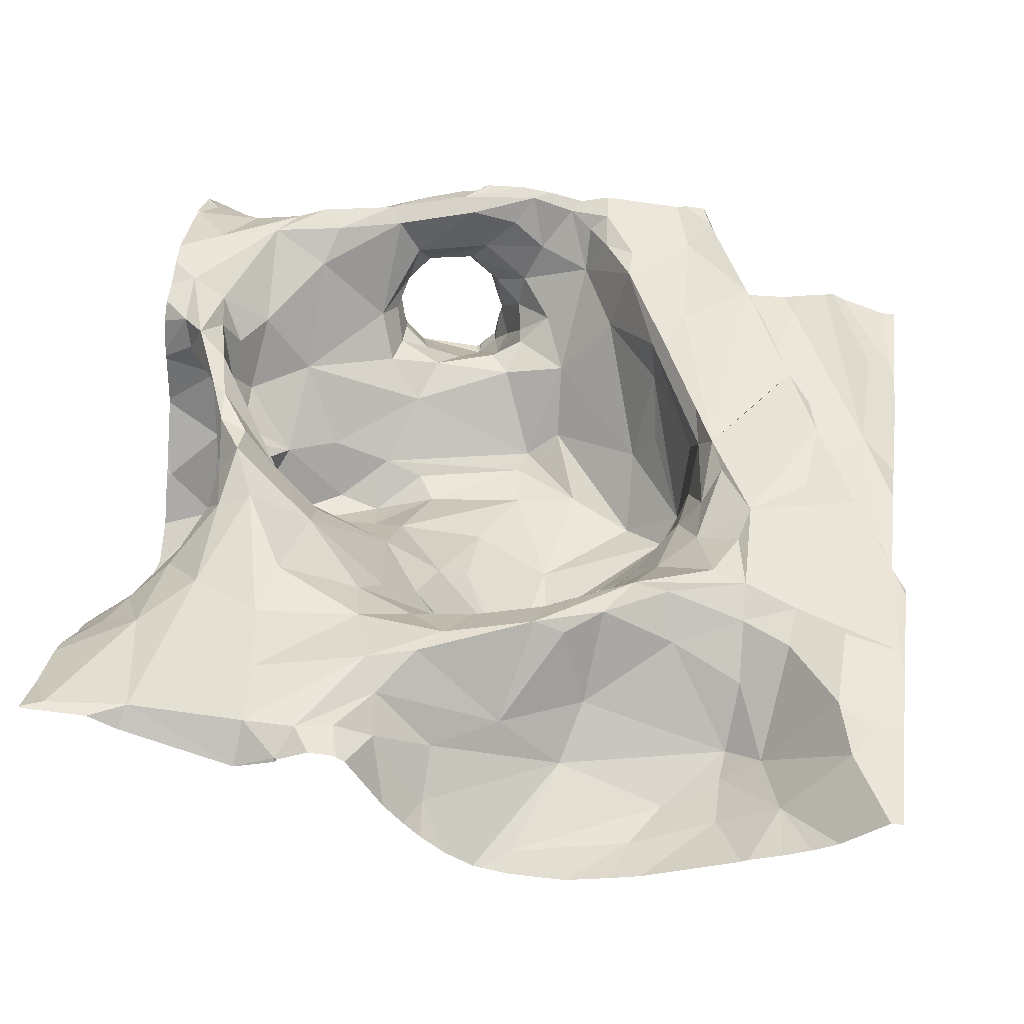
<metadata>
{"format":"obj","ext":"obj","renderer":"f3d","projection":"perspective","resolution":1024,"background":"white","views":[{"elev":42.7,"azim":-82.8,"up":"+Z"}]}
</metadata>
<code>
v -36.64 264.4 503.2
v -36.57 264.4 503.1
v -37.01 264.4 503.4
v -37.11 264.4 503.5
v -37.03 262.5 503.3
v -37.24 262.6 503.6
v -37.08 262.7 503.6
v -37.06 262.6 503.6
v -36.94 262.5 503.4
v -36.86 262.6 503.5
v -36.84 262.6 503.4
v -37.34 263 503.3
v -37.21 262.8 503.4
v -37.27 262.8 503.3
v -37.16 264.4 503.5
v -37.41 262.8 503.3
v -37.42 262.7 503.4
v -35.63 262.8 503.5
v -37.45 263 503.3
v -37.08 263 503.6
v -37.19 263.2 503.5
v -37.26 262.8 503.4
v -36.78 264.4 503.3
v -37.3 264.4 503.6
v -37.26 264.4 503.6
v -35.63 263 503.5
v -35.63 263.1 503.5
v -37.43 264.4 503.6
v -36.93 264.4 503.3
v -35.63 263.1 503.5
v -36.96 262.5 503.3
v -36.97 263.1 503.6
v -37 263 503.7
v -37.08 262.5 503.6
v -36.82 263 503.6
v -37.02 262.8 503.6
v -37.12 262.8 503.5
v -36.79 262.5 503.4
v -36.52 262.5 503.4
v -36.92 262.9 503.7
v -35.63 263.1 503.6
v -37.08 263.1 503.6
v -36.74 262.9 503.6
v -36.79 262.8 503.6
v -36.94 262.8 503.6
v -36.99 262.7 503.6
v -36.87 262.5 503.6
v -37.31 262.5 503.6
v -37.37 262.6 503.6
v -37.1 262.5 503.4
v -36.89 264.4 503.3
v -36.72 262.5 503.6
v -36.32 264.4 503.4
v -36.74 262.6 503.4
v -36.8 262.6 503.4
v -35.63 262.5 503.5
v -36.88 263.1 503.5
v -36.39 263 503.2
v -36.62 263.1 503.3
v -36.12 263.1 503.6
v -36.34 263 503.5
v -36.36 263 503.3
v -36.6 262.7 503.7
v -36.44 262.7 503.7
v -36.66 262.6 503.7
v -36.52 264.4 503.1
v -36.45 264.4 503.2
v -36.28 262.7 503.4
v -36.14 262.5 503.4
v -36.43 263 503.3
v -36.21 263.1 503.4
v -37.03 262.5 503.3
v -35.9 262.5 503.5
v -35.87 262.5 503.4
v -35.78 263 503.4
v -36.32 263.1 503.2
v -36.05 262.9 503.4
v -36.02 262.9 503.5
v -36.02 262.9 503.4
v -37.11 262.5 503.4
v -35.7 263 503.7
v -36.59 262.5 503.4
v -36.71 262.8 503.7
v -36.49 262.9 503.7
v -35.91 263 503.4
v -35.89 263 503.5
v -35.76 263.1 503.5
v -36.05 262.8 503.7
v -35.97 262.9 503.7
v -36.15 262.8 503.7
v -36.38 264.4 503.3
v -36.57 262.9 503.7
v -35.92 263.2 503.7
v -35.77 263 503.7
v -36.34 263 503.7
v -36.44 263 503.6
v -36.13 263.1 503.7
v -36.54 262.5 503.4
v -35.93 262.8 503.5
v -35.87 263 503.4
v -36.45 262.7 503.6
v -36.53 262.7 503.5
v -36.56 262.6 503.6
v -36.24 262.8 503.7
v -35.73 263.1 503.6
v -35.98 263 503.4
v -35.95 262.9 503.7
v -36.18 262.8 503.5
v -36.13 262.5 503.4
v -35.7 263 503.8
v -36.2 262.8 503.4
v -36.07 263 503.7
v -36.21 262.8 503.4
v -36.18 263.1 503.3
v -36.4 262.8 503.4
v -36.45 262.7 503.4
v -35.69 262.7 503.5
v -36.71 262.6 503.3
v -36.65 262.7 503.4
v -36.73 263.1 503.5
v -36.84 263.2 503.4
v -36.3 262.8 503.4
v -36.62 262.9 503.6
v -36.5 263 503.5
v -36.16 263.1 503.7
v -36.36 262.8 503.7
v -36.33 262.8 503.5
v -36.28 262.7 503.6
v -36.31 262.7 503.7
v -36.56 263 503.4
v -36.62 263 503.5
v -35.85 262.5 503.5
v -36.34 262.5 503.4
v -36.26 262.5 503.4
v -36.97 262.5 503.3
v -36.22 262.5 503.4
v -36.95 263.4 503.3
v -36.91 263.4 503.2
v -36.91 263.3 503.2
v -36.94 263.3 503.3
v -37.29 263.2 503.4
v -36.79 263.4 503.2
v -36.87 263.4 503.2
v -36.86 263.4 503.2
v -36.75 263.4 503.2
v -36.65 263.3 503.2
v -37.37 263.5 503.5
v -37.47 263.5 503.4
v -37.43 263.6 503.6
v -36.39 264.4 503.3
v -36.37 264.4 503.3
v -37.49 263.3 503.3
v -35.63 262.6 503.5
v -35.63 263.1 503.8
v -36.93 263.3 503.3
v -36.92 263.5 503.3
v -37 263.4 503.4
v -36.93 263.2 503.5
v -35.63 263.1 503.8
v -35.63 263 503.8
v -35.63 262.7 503.5
v -37.35 263.9 503.7
v -37.28 263.7 503.6
v -37.47 263.9 503.6
v -37.48 263.8 503.6
v -37.14 263.2 503.6
v -37.29 263.4 503.5
v -37.14 263.3 503.7
v -36.87 263.5 503.3
v -37.46 263.7 503.6
v -35.63 263 503.5
v -37.04 263.3 503.6
v -37.08 263.4 503.6
v -37.19 263.5 503.6
v -36.9 263.6 503.4
v -36.94 263.5 503.3
v -37.01 263.5 503.5
v -37.25 263.5 503.7
v -37.35 263.6 503.6
v -37.54 263.9 503.5
v -37.54 263.8 503.6
v -36.81 263.9 503.6
v -37 263.7 503.6
v -37.04 263.9 503.7
v -36.92 263.7 503.5
v -36.83 263.6 503.4
v -35.63 263 503.5
v -37.13 263.7 503.6
v -37.08 263.6 503.6
v -35.91 263.8 503.4
v -35.99 263.8 503.4
v -35.71 263.8 503.6
v -35.72 263.9 503.6
v -35.78 263.8 503.6
v -36.06 263.7 503.4
v -36.63 263.5 503.3
v -36.24 263.4 503.2
v -36.28 263.7 503.2
v -36.2 263.8 503.3
v -36.29 263.8 503.2
v -36.27 263.9 503.2
v -35.84 263.7 503.4
v -35.64 263.8 503.2
v -35.78 263.8 503.5
v -35.84 263.8 503.4
v -35.78 263.8 503.5
v -36.23 263.3 503.2
v -36.49 263.3 503.2
v -35.96 263.7 503.4
v -35.95 263.5 503.4
v -35.89 263.6 503.4
v -35.67 263.6 503.2
v -35.87 263.7 503.4
v -36.21 263.9 503.3
v -35.74 263.8 503.4
v -35.76 263.6 503.3
v -36.44 263.5 503.2
v -35.86 262.5 503.4
v -36.21 263.7 503.2
v -36.12 263.5 503.2
v -36.47 263.7 503.3
v -36.55 263.8 503.4
v -36.48 264 503.3
v -36.58 263.2 503.2
v -36.91 262.5 503.6
v -35.72 263.9 503.5
v -35.67 263.9 503.4
v -36.05 263.4 503.3
v -36.07 263.4 503.2
v -36.39 263.8 503.2
v -35.95 263.4 503.4
v -35.81 263.8 503.8
v -35.73 263.6 503.8
v -35.79 263.8 503.7
v -35.7 263.3 503.8
v -36.63 264 503.6
v -36.7 263.9 503.5
v -35.92 263.9 503.5
v -35.77 263.3 503.6
v -35.94 263.2 503.6
v -36.11 264 503.5
v -35.7 263.7 503.8
v -35.78 263.8 503.8
v -35.79 263.3 503.7
v -35.71 263.3 503.7
v -35.71 263.6 503.6
v -35.7 263.5 503.7
v -35.67 263.4 503.8
v -35.83 263.2 503.7
v -35.71 263.4 503.7
v -37.1 262.5 503.4
v -35.86 263.5 503.4
v -35.79 263.5 503.4
v -35.7 263.5 503.3
v -36.93 262.5 503.6
v -35.73 263.5 503.5
v -35.82 263.4 503.5
v -36.65 263.7 503.4
v -35.68 263.6 503.5
v -35.72 263.5 503.6
v -35.7 263.6 503.6
v -35.65 263.7 503.6
v -35.75 263.7 503.6
v -35.85 263.8 503.5
v -35.68 263.9 503.5
v -35.87 264 503.8
v -36.67 263.6 503.3
v -35.66 263.5 503.8
v -36.9 262.5 503.6
v -35.7 263.9 503.6
v -35.71 263.9 503.7
v -36.91 262.5 503.6
v -35.67 263.8 503.7
v -37.11 262.5 503.4
v -35.69 263.8 503.8
v -37.07 262.5 503.3
v -35.76 263.9 503.8
v -35.95 264 503.7
v -35.66 263.6 503.3
v -36.41 264.1 503.2
v -36.57 264 503.4
v -37.14 262.5 503.6
v -37.1 262.5 503.6
v -37.33 262.5 503.6
v -37.3 262.5 503.6
v -37.03 262.5 503.4
v -37.31 262.5 503.6
v -35.63 263.1 503.6
v -35.63 263 503.8
v -36.84 264 503.7
v -37.52 264.3 503.7
v -35.63 262.7 503.5
v -35.63 262.6 503.5
v -37.5 264.1 503.7
v -37.08 264.1 503.6
v -37.17 263.9 503.6
v -37.21 264.2 503.6
v -36.9 264.3 503.4
v -37.06 264.3 503.5
v -36.85 264.1 503.7
v -36.7 264.1 503.7
v -36.97 264.2 503.6
v -36.8 264.1 503.6
v -36.7 264.1 503.6
v -37.16 264.3 503.6
v -36.72 264.3 503.3
v -36.73 264.2 503.5
v -36.27 264.3 503.7
v -36.25 264.3 503.7
v -36.31 264.2 503.8
v -36.37 264.1 503.4
v -36.41 264.1 503.4
v -36.37 264.1 503.4
v -36.59 264.1 503.6
v -36.48 264.2 503.7
v -36.37 264.4 503.3
v -36.56 264.1 503.4
v -36.5 264.1 503.5
v -36.57 264.1 503.5
v -36.37 264.1 503.2
v -35.83 264 503.8
v -36.28 264.1 503.3
v -36.61 264.1 503.4
v -36.51 264.1 503.2
v -36.54 264.1 503.3
v -36.4 264.1 503.4
v -36.41 264.1 503.5
v -36.34 263.9 503.2
v -36.34 264.1 503.4
v -36.39 264.2 503.2
v -36.53 264.4 503.1
v -36.51 264.2 503.2
v -36.5 264.1 503.5
v -36.67 264.1 503.5
v -36.3 264.2 503.5
v -36.31 264.2 503.4
v -36.32 264.2 503.4
v -36.2 264.2 503.5
v -36.11 264.1 503.6
v -36.52 264.1 503.7
v -36.38 264.2 503.7
v -36.35 264.1 503.3
v -35.76 264.1 503.7
v -36.54 264 503.6
v -36.63 264.1 503.7
v -36.24 264.2 503.5
v -36.19 264.2 503.6
v -35.83 264.4 503.8
v -36.14 264.2 503.7
v -35.84 264.1 503.8
v -35.8 264.2 503.7
v -35.68 264.2 503.6
v -36.54 264 503.4
v -36.36 264.2 503.5
v -36.22 264.2 503.7
v -35.73 264.3 503.7
v -36.26 264.2 503.6
v -36.31 264.2 503.5
v -36.34 264.2 503.4
v -36.56 264 503.5
v -36.6 264.1 503.7
v -35.96 264.3 503.8
v -36.11 264.3 503.8
v -35.92 264.1 503.8
v -35.69 264 503.6
v -36.92 262.5 503.6
v -37.05 262.5 503.3
v -37.07 262.5 503.3
v -37.54 263.1 503.3
v -37.54 263 503.3
v -37.54 262.8 503.4
v -37.54 262.8 503.4
v -36.54 264.4 503.1
v -36.68 264.4 503.2
v -37.54 262.5 503.6
v -37.54 262.6 503.5
v -37.54 262.6 503.4
v -37.54 262.7 503.4
v -37.54 263.5 503.4
v -37.54 263.5 503.4
v -37.54 263.3 503.3
v -37.54 263.4 503.3
v -37.54 263.2 503.3
v -37.54 263.4 503.3
v -37.54 263.4 503.3
v -37.54 263.7 503.6
v -37.54 263.7 503.6
v -37.54 263.7 503.6
v -37.54 263.8 503.6
v -37.54 263.9 503.5
v -37.54 263.6 503.5
v -37.54 263.9 503.5
v -37.54 263.7 503.6
v -37.54 263.8 503.6
v -37.54 263.9 503.5
v -37.54 263.9 503.5
v -37.54 263.9 503.5
v -37.54 264.3 503.7
v -37.54 264.2 503.6
v -37.54 264.2 503.7
v -35.63 262.8 503.5
v -35.63 263.8 503.2
v -35.63 263.6 503.2
v -35.63 263.8 503.2
v -35.63 263.9 503.3
v -35.63 263.1 503.8
v -35.63 263.3 503.8
v -35.63 263.3 503.8
v -35.63 263.1 503.5
v -35.63 263.6 503.4
v -35.63 263.6 503.4
v -35.63 263.1 503.6
v -35.63 263.6 503.4
v -35.63 263.6 503.5
v -35.63 263.7 503.6
v -35.63 263.7 503.6
v -35.63 263.7 503.7
v -35.63 263.7 503.7
v -35.63 263.4 503.8
v -35.63 263.6 503.8
v -35.63 263.7 503.8
v -35.63 263.6 503.4
v -35.63 263.6 503.5
v -35.63 263.7 503.6
v -35.63 263.8 503.2
v -35.63 263.8 503.2
v -35.63 263.6 503.2
v -35.63 263.6 503.2
v -35.63 263.6 503.8
v -35.63 263.5 503.8
v -35.63 263.6 503.3
v -35.63 263.6 503.3
v -35.63 263.9 503.3
v -35.63 264 503.5
v -35.63 264.1 503.5
v -35.63 264.2 503.6
v -35.63 263.9 503.4
v -35.63 264 503.4
v -35.63 264.3 503.6
v -35.83 262.5 503.5
v -35.92 262.5 503.5
v -36.05 262.5 503.5
v -35.63 262.5 503.5
v -37.45 262.5 503.6
v -37.49 262.5 503.6
v -37.54 262.5 503.6
v -35.83 262.5 503.5
v -35.82 264.4 503.8
v -35.83 264.4 503.8
v -35.71 264.4 503.7
v -35.66 264.4 503.7
v -35.65 264.4 503.7
v -36.38 264.4 503.3
v -36.27 264.4 503.5
v -36.27 264.4 503.5
v -36.13 264.4 503.8
v -36.07 264.4 503.8
v -36.25 264.4 503.6
v -36.25 264.4 503.6
v -36.25 264.4 503.6
v -36.01 264.4 503.8
v -35.86 264.4 503.8
v -35.84 264.4 503.8
v -35.73 264.4 503.7
v -36.19 264.4 503.7
v -36.22 264.4 503.7
v -37.54 264.4 503.7
v -37.54 264.4 503.7
v -35.65 264.4 503.7
v -35.63 264.4 503.7
f 454 357 458
f 7 6 8
f 10 9 11
f 13 12 14
f 366 10 225
f 14 16 17
f 16 19 369
f 12 19 16
f 14 12 16
f 13 20 21
f 22 14 17
f 11 9 31
f 42 33 32
f 34 8 6
f 37 36 20
f 39 38 31
f 40 35 32
f 7 37 22
f 17 16 371
f 44 43 40
f 45 33 36
f 47 46 34
f 45 44 40
f 46 45 36
f 42 20 33
f 33 45 32
f 45 40 32
f 33 20 36
f 37 7 36
f 49 48 6
f 7 46 36
f 285 48 287
f 251 9 286
f 45 46 47
f 46 7 8
f 34 46 8
f 287 49 284
f 52 47 272
f 453 316 151
f 225 52 269
f 407 235 406
f 34 6 285
f 6 7 22
f 9 50 5
f 452 352 439
f 47 34 283
f 451 356 352
f 5 31 9
f 31 38 11
f 55 54 11
f 17 49 22
f 13 14 22
f 13 37 20
f 276 50 274
f 54 10 11
f 375 17 376
f 49 6 22
f 135 5 72
f 462 348 463
f 39 31 135
f 450 356 451
f 20 42 21
f 406 235 154
f 43 35 40
f 37 13 22
f 58 224 59
f 62 61 60
f 64 63 65
f 69 68 39
f 58 70 62
f 70 58 59
f 69 73 293
f 76 58 62
f 78 77 79
f 60 71 62
f 461 362 348
f 83 63 64
f 83 64 84
f 86 85 87
f 89 88 90
f 84 92 83
f 112 94 93
f 96 95 97
f 100 99 187
f 87 105 86
f 102 101 103
f 104 90 88
f 106 86 78
f 107 88 89
f 90 108 89
f 89 81 107
f 86 105 81
f 81 89 86
f 79 77 111
f 81 110 107
f 107 104 88
f 94 112 107
f 107 110 94
f 94 110 159
f 110 81 289
f 460 309 466
f 78 89 108
f 113 111 77
f 100 87 85
f 106 85 86
f 62 71 114
f 75 87 100
f 116 115 102
f 117 99 69
f 79 99 100
f 119 118 116
f 59 121 120
f 111 113 122
f 102 119 116
f 57 35 120
f 106 79 100
f 124 123 96
f 125 97 95
f 84 96 123
f 84 112 125
f 112 84 107
f 83 92 43
f 64 126 84
f 84 126 104
f 95 84 125
f 43 44 83
f 104 126 64
f 96 84 95
f 123 92 84
f 96 61 62
f 127 108 90
f 52 65 47
f 104 128 90
f 129 128 104
f 116 68 122
f 96 97 61
f 122 113 127
f 123 43 92
f 65 103 64
f 83 44 45
f 118 119 54
f 52 54 102
f 64 129 104
f 129 101 127
f 64 103 101
f 45 65 83
f 65 63 83
f 65 52 103
f 102 103 52
f 64 101 129
f 47 65 45
f 127 128 129
f 118 38 39
f 54 52 10
f 54 119 102
f 78 113 77
f 116 118 39
f 111 122 68
f 68 116 39
f 59 130 70
f 11 38 55
f 449 348 448
f 55 118 54
f 131 130 59
f 127 115 122
f 113 108 127
f 38 118 55
f 448 348 356
f 117 69 292
f 75 100 171
f 100 85 106
f 459 308 309
f 458 357 308
f 374 306 1
f 73 69 109
f 115 116 122
f 441 73 442
f 111 68 99
f 78 79 106
f 108 113 78
f 124 130 131
f 78 86 89
f 60 61 97
f 69 39 98
f 43 123 131
f 35 43 131
f 120 35 131
f 123 124 131
f 99 68 69
f 288 105 41
f 111 99 79
f 62 70 124
f 90 128 127
f 104 107 84
f 127 101 102
f 115 127 102
f 70 130 124
f 59 120 131
f 293 132 153
f 96 62 124
f 187 117 401
f 457 363 362
f 138 137 139
f 137 140 139
f 141 13 21
f 143 142 144
f 139 143 138
f 142 145 144
f 143 146 142
f 148 147 149
f 19 12 152
f 144 138 143
f 405 215 404
f 404 203 425
f 141 152 12
f 139 155 121
f 144 156 138
f 140 155 139
f 121 155 140
f 140 157 158
f 19 152 381
f 382 141 385
f 141 148 384
f 12 13 141
f 163 162 164
f 165 163 164
f 167 166 168
f 144 145 169
f 149 170 386
f 403 212 428
f 35 57 32
f 42 166 21
f 172 168 32
f 166 167 21
f 172 173 174
f 176 175 177
f 157 173 172
f 42 32 168
f 42 168 166
f 174 168 172
f 141 167 147
f 147 148 141
f 158 157 172
f 163 179 178
f 158 121 140
f 389 180 390
f 179 149 147
f 177 157 176
f 184 183 182
f 186 185 175
f 456 363 457
f 176 157 137
f 379 149 391
f 388 165 393
f 393 181 394
f 168 178 167
f 165 170 179
f 188 174 189
f 178 174 163
f 178 168 174
f 180 181 164
f 162 294 164
f 174 173 189
f 185 183 177
f 163 165 179
f 163 188 162
f 181 165 164
f 183 184 188
f 182 183 185
f 189 177 183
f 402 203 212
f 138 156 137
f 176 156 169
f 121 57 120
f 149 179 170
f 57 158 172
f 186 175 169
f 157 140 137
f 137 156 176
f 21 167 141
f 169 175 176
f 172 32 57
f 178 179 167
f 147 167 179
f 121 158 57
f 173 177 189
f 177 175 185
f 169 156 144
f 174 188 163
f 401 117 18
f 183 188 189
f 177 173 157
f 193 192 194
f 145 142 196
f 201 200 199
f 205 204 206
f 207 197 208
f 76 207 208
f 209 195 210
f 209 211 202
f 203 202 212
f 213 202 203
f 213 203 215
f 212 202 216
f 196 208 217
f 208 142 146
f 402 212 403
f 200 219 199
f 199 219 220
f 222 221 223
f 224 146 139
f 215 203 404
f 219 198 220
f 227 226 204
f 207 76 228
f 208 146 58
f 76 114 228
f 196 142 208
f 114 76 62
f 229 220 207
f 220 229 199
f 58 76 208
f 197 207 220
f 198 200 230
f 231 228 114
f 143 139 146
f 233 232 234
f 200 198 219
f 198 197 220
f 235 94 154
f 97 125 93
f 182 237 236
f 199 229 195
f 190 191 209
f 211 209 210
f 194 234 238
f 93 239 240
f 93 240 97
f 238 241 191
f 233 242 243
f 235 245 244
f 233 234 246
f 246 247 233
f 248 245 235
f 239 93 244
f 94 249 93
f 125 112 93
f 240 60 97
f 234 232 238
f 244 245 239
f 250 247 246
f 248 235 407
f 249 235 244
f 245 248 239
f 93 249 244
f 211 252 216
f 252 253 216
f 114 71 60
f 87 75 30
f 254 256 410
f 41 87 412
f 239 257 231
f 240 239 231
f 185 186 258
f 240 231 114
f 248 250 239
f 210 231 252
f 256 253 257
f 259 256 260
f 191 190 238
f 259 260 261
f 263 262 261
f 205 206 264
f 265 193 226
f 232 243 266
f 226 193 206
f 205 190 213
f 257 253 252
f 216 253 254
f 194 263 234
f 191 241 195
f 169 145 267
f 145 196 267
f 267 221 258
f 209 202 213
f 231 257 252
f 256 254 253
f 210 229 231
f 210 252 211
f 195 229 210
f 191 195 209
f 199 195 214
f 216 202 211
f 233 247 268
f 264 206 194
f 259 261 262
f 263 261 246
f 246 261 260
f 262 192 415
f 192 193 270
f 192 270 273
f 194 192 263
f 273 275 417
f 271 275 273
f 248 268 250
f 275 243 242
f 268 248 408
f 275 242 420
f 268 247 250
f 242 233 268
f 455 337 454
f 243 232 233
f 275 277 243
f 271 277 275
f 238 232 278
f 234 263 246
f 59 224 139
f 205 215 204
f 190 205 264
f 197 217 208
f 215 227 204
f 267 196 217
f 146 224 58
f 216 279 212
f 213 215 205
f 221 230 223
f 221 198 230
f 221 217 197
f 228 229 207
f 221 267 217
f 221 197 198
f 280 230 200
f 59 139 121
f 229 228 231
f 237 258 222
f 209 213 190
f 221 222 258
f 270 271 273
f 239 250 260
f 260 257 239
f 94 235 249
f 410 259 413
f 182 185 258
f 267 258 186
f 182 258 237
f 60 240 114
f 260 256 257
f 222 281 237
f 238 190 264
f 206 204 226
f 194 206 193
f 267 186 169
f 254 279 216
f 279 254 411
f 238 264 194
f 414 262 423
f 263 192 262
f 415 273 424
f 260 250 246
f 447 132 218
f 1 332 2
f 2 331 373
f 445 49 375
f 444 49 445
f 443 56 440
f 242 268 419
f 427 279 432
f 442 73 109
f 441 132 73
f 373 331 66
f 440 132 447
f 18 117 161
f 294 180 164
f 294 162 295
f 290 184 182
f 397 294 399
f 41 105 87
f 294 291 398
f 290 295 296
f 188 184 296
f 184 290 296
f 296 295 162
f 295 297 294
f 294 297 291
f 162 188 296
f 299 298 3
f 290 301 300
f 303 302 300
f 304 303 300
f 305 299 4
f 299 305 297
f 51 306 23
f 66 331 67
f 298 307 306
f 307 298 299
f 302 303 307
f 302 299 297
f 302 295 300
f 24 305 25
f 290 300 295
f 297 295 302
f 307 299 302
f 28 297 24
f 309 308 310
f 312 311 313
f 315 314 304
f 318 317 319
f 243 277 321
f 201 322 320
f 278 232 266
f 324 323 325
f 318 326 327
f 280 328 320
f 327 329 311
f 322 201 214
f 227 215 405
f 199 214 201
f 320 328 201
f 330 316 150
f 331 330 67
f 320 330 331
f 230 280 223
f 200 328 280
f 201 328 200
f 332 320 331
f 280 320 332
f 332 331 2
f 318 333 312
f 307 334 319
f 336 335 337
f 241 339 338
f 341 340 236
f 306 332 1
f 322 313 342
f 322 329 313
f 277 271 343
f 342 330 320
f 342 320 322
f 314 333 319
f 327 341 344
f 236 345 301
f 347 346 338
f 339 349 347
f 351 350 352
f 344 318 327
f 281 325 353
f 354 327 315
f 318 319 333
f 334 314 319
f 355 341 346
f 355 349 310
f 451 352 452
f 322 214 241
f 342 313 311
f 337 357 454
f 354 358 335
f 337 335 358
f 327 312 333
f 317 318 353
f 313 326 312
f 53 337 455
f 338 346 335
f 336 338 335
f 241 338 322
f 337 359 336
f 311 359 342
f 322 338 336
f 327 326 329
f 326 313 329
f 336 329 322
f 195 241 214
f 329 336 359
f 359 311 329
f 311 312 327
f 236 237 360
f 314 327 333
f 314 334 304
f 236 344 341
f 315 357 354
f 357 358 354
f 357 337 358
f 327 354 341
f 314 315 327
f 339 347 338
f 304 300 301
f 301 361 304
f 349 355 347
f 348 362 351
f 346 347 355
f 315 340 341
f 363 349 364
f 341 355 310
f 315 341 310
f 182 236 301
f 278 339 241
f 241 238 278
f 365 343 271
f 343 365 352
f 271 270 365
f 459 309 460
f 461 348 462
f 458 308 459
f 448 356 464
f 321 266 243
f 350 351 362
f 364 350 362
f 350 321 343
f 321 277 343
f 350 364 321
f 356 348 351
f 309 310 363
f 457 362 461
f 308 357 315
f 315 310 308
f 309 363 456
f 349 363 310
f 339 278 364
f 345 236 340
f 266 321 364
f 278 266 364
f 364 349 339
f 290 182 301
f 361 340 315
f 345 361 301
f 345 340 361
f 361 315 304
f 306 323 324
f 325 223 324
f 323 319 317
f 334 303 304
f 325 281 223
f 359 337 330
f 323 317 325
f 330 337 316
f 342 359 330
f 265 226 227
f 280 324 223
f 324 280 332
f 306 324 332
f 323 306 307
f 323 307 319
f 281 222 223
f 353 360 281
f 307 303 334
f 360 318 344
f 350 343 352
f 360 344 236
f 353 318 360
f 325 317 353
f 365 193 265
f 270 193 365
f 312 326 318
f 281 360 237
f 346 354 335
f 341 354 346
f 365 265 434
f 352 365 435
f 352 356 351
f 362 363 364
f 265 227 437
f 218 132 74
f 452 439 469
f 74 132 441
f 67 330 150
f 134 69 133
f 369 19 383
f 370 16 369
f 30 75 27
f 133 69 98
f 371 16 370
f 372 17 371
f 27 75 26
f 91 316 453
f 445 375 446
f 26 75 171
f 375 49 17
f 56 132 440
f 376 17 377
f 136 69 134
f 377 17 378
f 378 17 372
f 153 132 56
f 379 148 149
f 380 148 379
f 150 316 91
f 381 152 382
f 109 69 136
f 382 152 141
f 383 19 381
f 151 316 53
f 384 148 380
f 161 117 292
f 98 39 82
f 385 141 384
f 160 110 289
f 386 170 388
f 387 149 386
f 53 316 337
f 154 94 159
f 388 170 165
f 389 181 180
f 159 110 160
f 82 39 135
f 390 180 392
f 391 149 387
f 72 5 367
f 171 100 187
f 392 180 395
f 187 99 117
f 393 165 181
f 394 181 389
f 288 81 105
f 395 180 396
f 396 180 397
f 25 305 15
f 135 31 5
f 397 180 294
f 398 291 467
f 289 81 288
f 80 50 251
f 292 69 293
f 399 294 400
f 293 73 132
f 400 294 398
f 408 248 407
f 409 87 30
f 274 50 80
f 276 5 50
f 410 256 259
f 411 254 410
f 24 297 305
f 255 47 283
f 412 87 409
f 413 259 414
f 28 291 297
f 414 259 262
f 269 52 272
f 415 192 273
f 416 262 415
f 272 47 255
f 23 306 374
f 417 275 421
f 418 273 417
f 419 268 408
f 283 34 282
f 282 34 285
f 420 242 429
f 421 275 420
f 422 279 411
f 284 49 444
f 15 305 4
f 423 262 416
f 286 9 366
f 424 273 418
f 425 203 426
f 51 298 306
f 426 203 402
f 251 50 9
f 427 212 279
f 428 212 427
f 287 48 49
f 429 242 430
f 29 298 51
f 430 242 419
f 431 279 422
f 285 6 48
f 225 10 52
f 432 279 431
f 433 227 405
f 4 299 3
f 434 265 438
f 435 365 434
f 366 9 10
f 436 352 435
f 3 298 29
f 367 5 368
f 437 227 433
f 438 265 437
f 368 5 276
f 439 352 436
f 463 348 449
f 464 356 450
f 465 309 456
f 466 309 465
f 467 291 28
f 468 398 467
f 469 439 470

</code>
